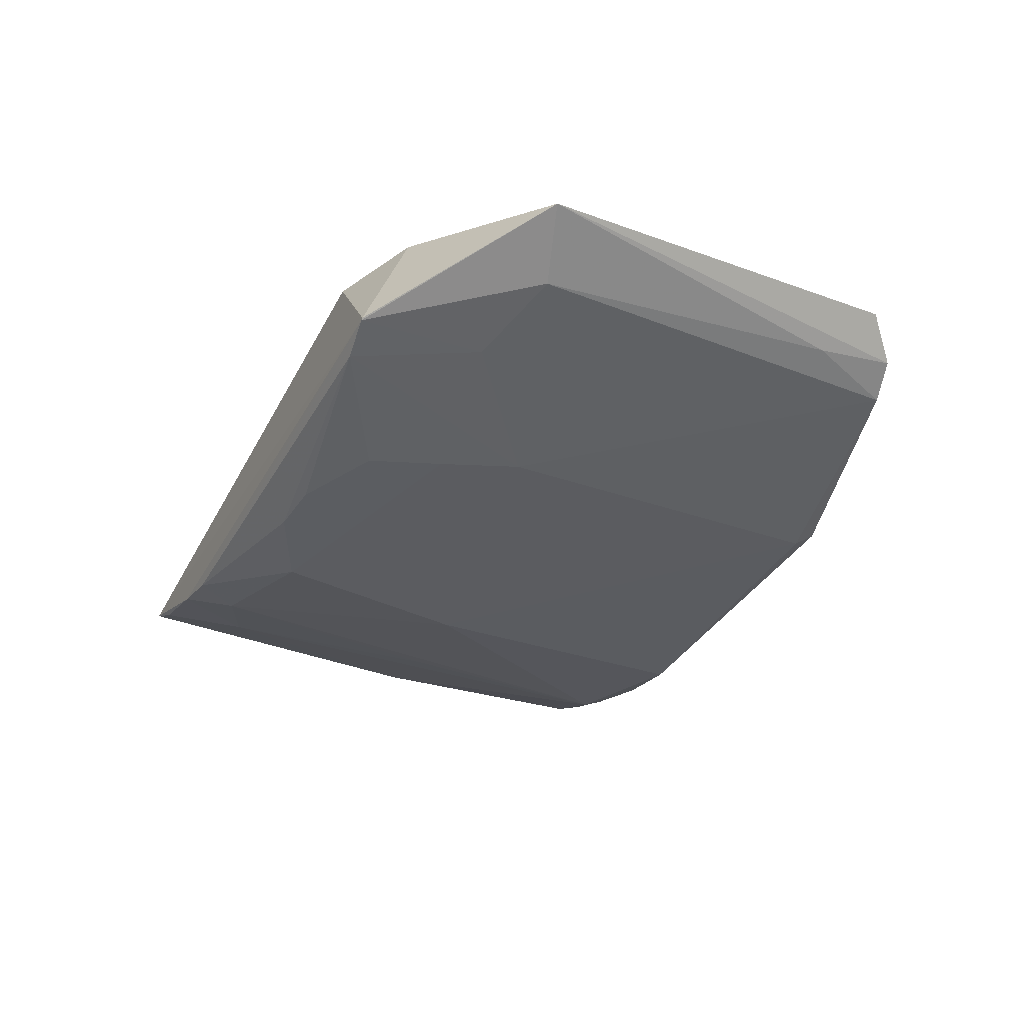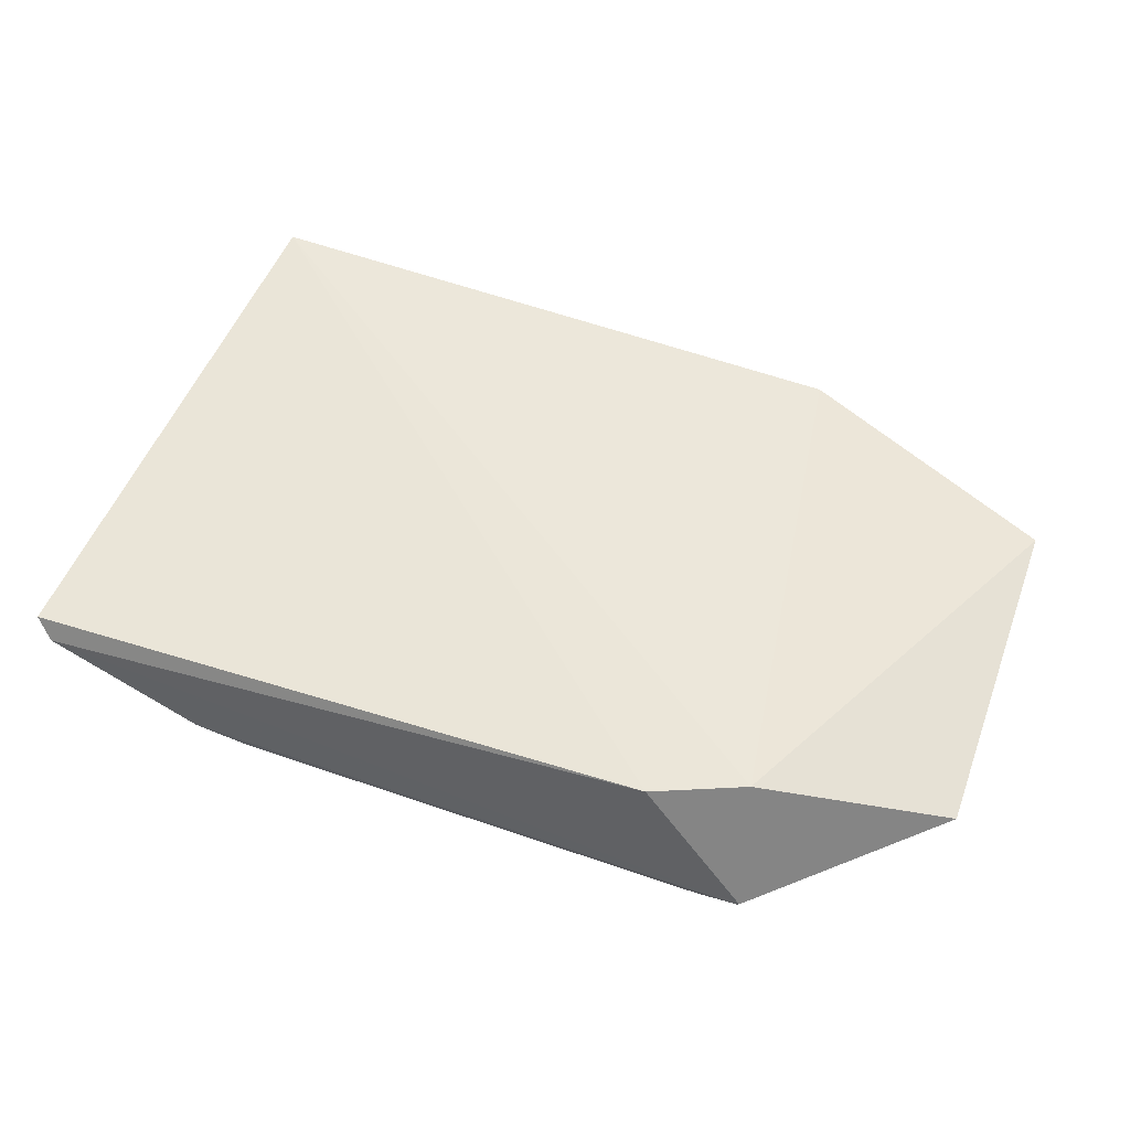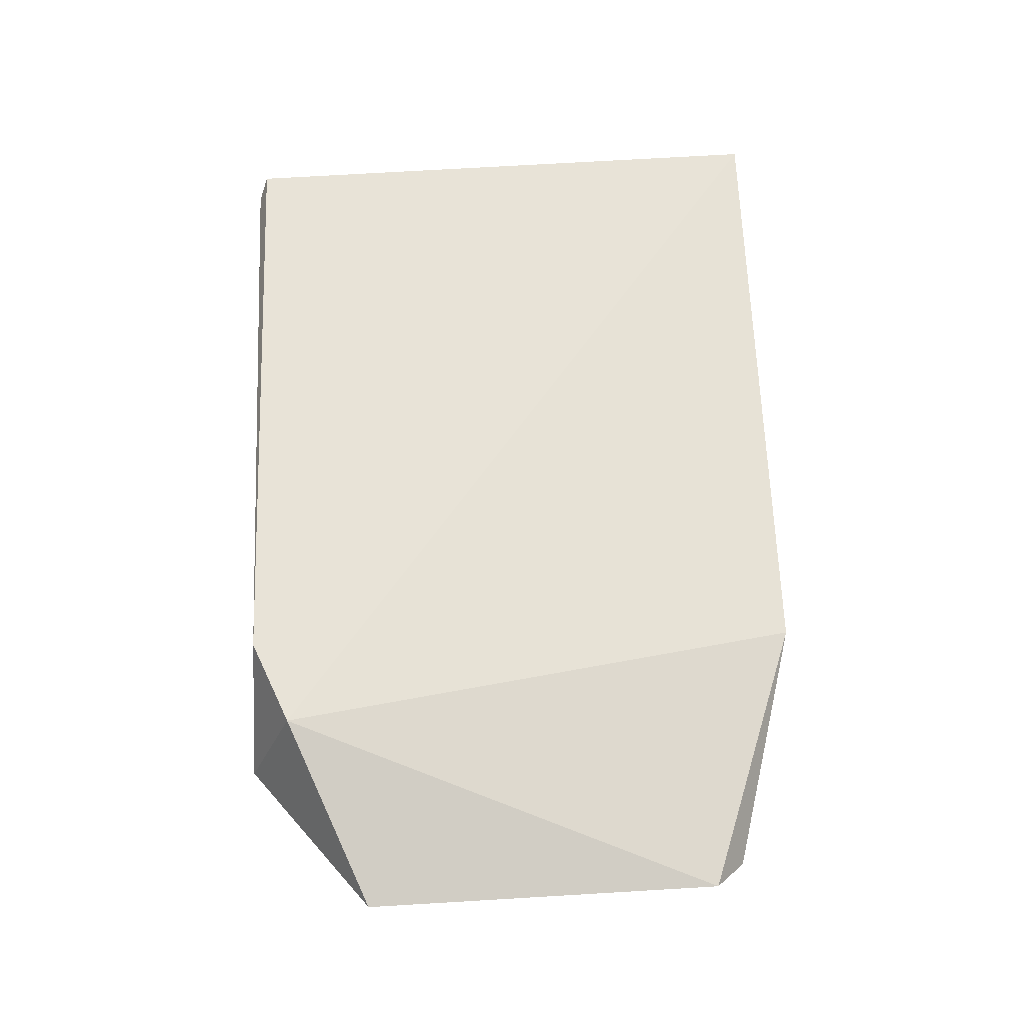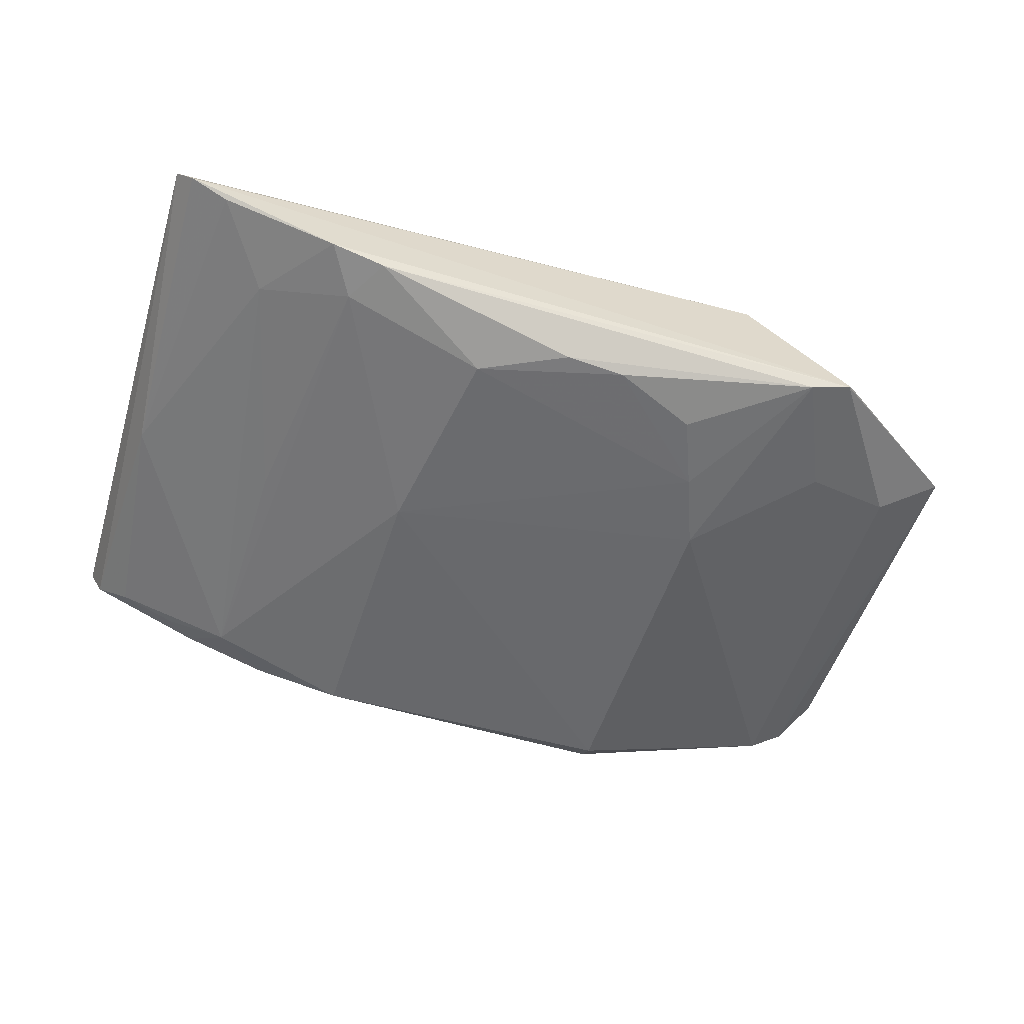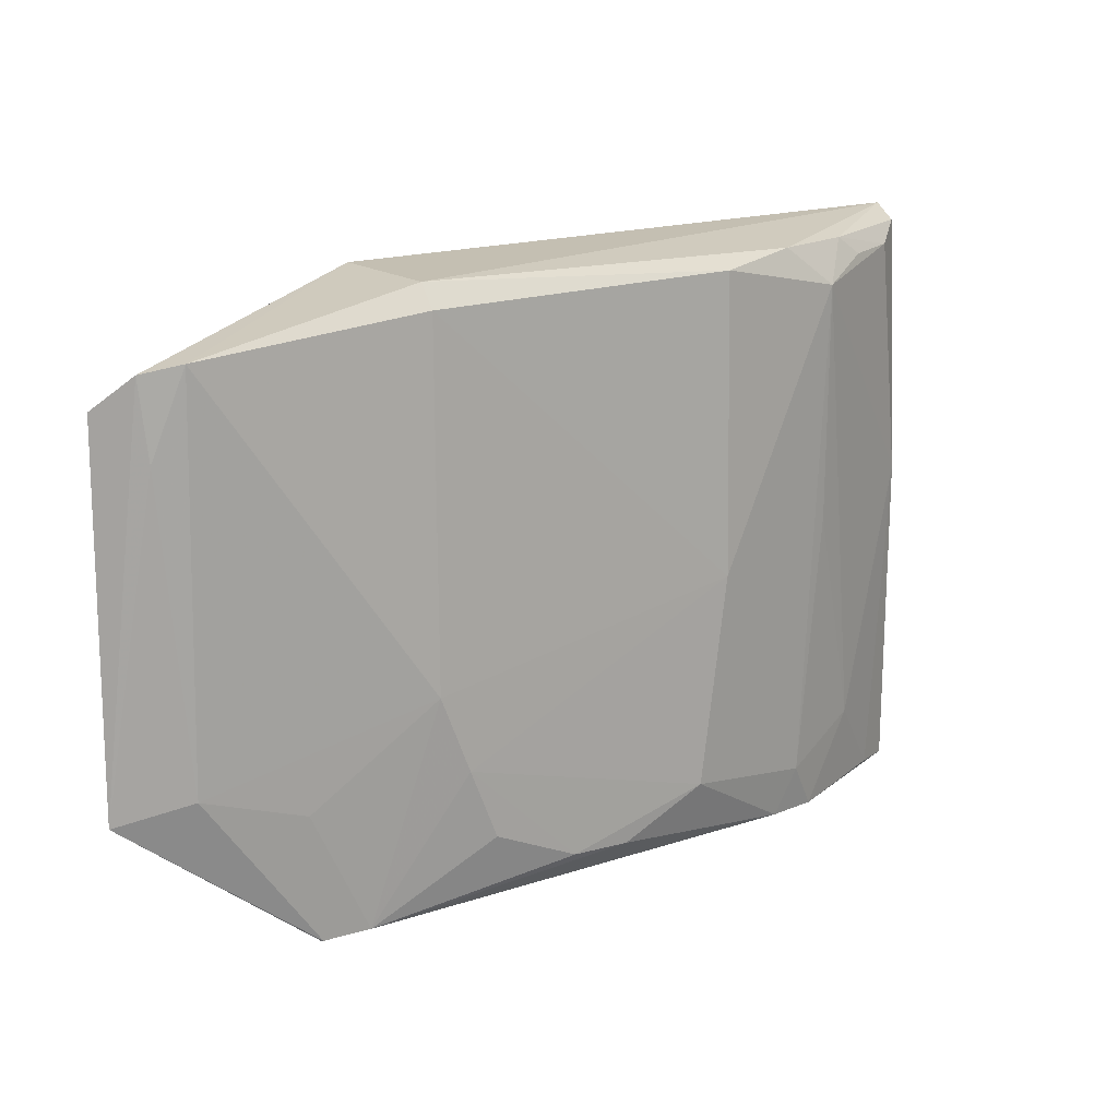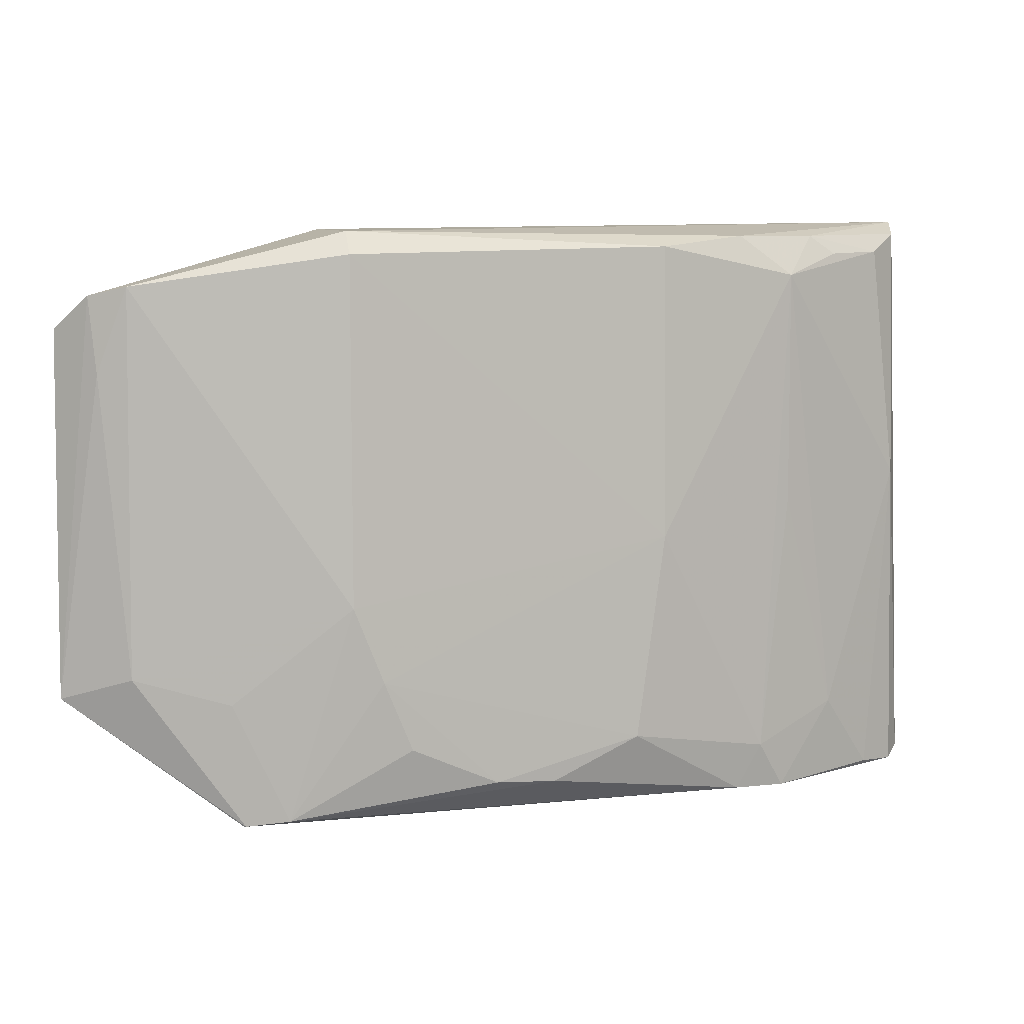
<metadata>
{"format":"obj","ext":"obj","renderer":"f3d","projection":"perspective","resolution":1024,"background":"white","views":[{"elev":-35.0,"azim":-115.8,"up":"+Y"},{"elev":50.6,"azim":-159.7,"up":"+Y"},{"elev":63.0,"azim":-93.1,"up":"+Y"},{"elev":-53.4,"azim":162.2,"up":"+Y"},{"elev":15.2,"azim":-34.4,"up":"+Z"},{"elev":6.5,"azim":-15.3,"up":"+Z"}]}
</metadata>
<code>
v 0.03571 -0.06324 0.07635
v 0.03471 -0.06599 0.07533
v 0.03651 -0.06491 0.03216
v -0.02016 -0.07155 0.03067
v -0.0307 -0.06944 0.07044
v 0.01001 -0.07459 0.03647
v -0.01227 -0.07307 0.07514
v -0.01919 -0.06211 0.03443
v 0.02317 -0.07245 0.07195
v 0.02346 -0.07121 0.03101
v 0.01898 -0.07223 0.07496
v -0.01279 -0.06437 0.07546
v -0.01219 -0.07459 0.04735
v -0.01239 -0.06234 0.03164
v -0.03318 -0.06727 0.04029
v 0.03431 -0.06758 0.05596
v 0.00341 -0.07444 0.03333
v 0.02122 -0.07222 0.03461
v 0.02569 -0.0701 0.07503
v 0.01209 -0.07424 0.0741
v -0.02801 -0.07095 0.07109
v -0.03304 -0.06715 0.06799
v 0.03523 -0.06637 0.0314
v 0.03229 -0.06795 0.07384
v 0.01932 -0.07207 0.03119
v -0.007738 -0.07455 0.03641
v 0.01216 -0.0746 0.052
v 0.028 -0.07 0.03741
v -0.01221 -0.07431 0.07344
v -0.02812 -0.0702 0.04198
v 0.02783 -0.06997 0.07364
v -0.01678 -0.07258 0.03106
v -0.01999 -0.07167 0.03066
v -0.00115 -0.07454 0.03352
v -0.009912 -0.07463 0.04166
v 0.02334 -0.07205 0.0543
v 0.03227 -0.06784 0.03164
v -0.03016 -0.06982 0.06468
v -0.02097 -0.07205 0.04004
f 1 2 3
f 11 1 7
f 12 7 1
f 12 1 8
f 14 8 1
f 14 1 3
f 14 4 8
f 15 8 4
f 16 3 2
f 19 2 1
f 19 1 11
f 19 11 9
f 20 11 7
f 20 9 11
f 21 12 5
f 21 7 12
f 22 12 8
f 22 5 12
f 22 15 5
f 22 8 15
f 23 14 3
f 23 3 16
f 24 16 2
f 24 9 16
f 24 2 19
f 25 6 17
f 25 18 6
f 25 10 18
f 27 18 9
f 27 6 18
f 27 9 20
f 28 16 9
f 28 18 10
f 29 20 7
f 29 27 20
f 29 13 27
f 29 21 13
f 29 7 21
f 30 13 21
f 31 24 19
f 31 19 9
f 31 9 24
f 32 25 17
f 33 10 25
f 33 23 10
f 33 4 14
f 33 14 23
f 33 25 32
f 33 30 15
f 33 15 4
f 34 17 6
f 34 32 17
f 34 26 32
f 35 32 26
f 35 13 32
f 35 27 13
f 35 6 27
f 35 34 6
f 35 26 34
f 36 28 9
f 36 9 18
f 36 18 28
f 37 23 16
f 37 16 28
f 37 28 10
f 37 10 23
f 38 30 21
f 38 21 5
f 38 5 15
f 38 15 30
f 39 32 13
f 39 13 30
f 39 33 32
f 39 30 33

</code>
